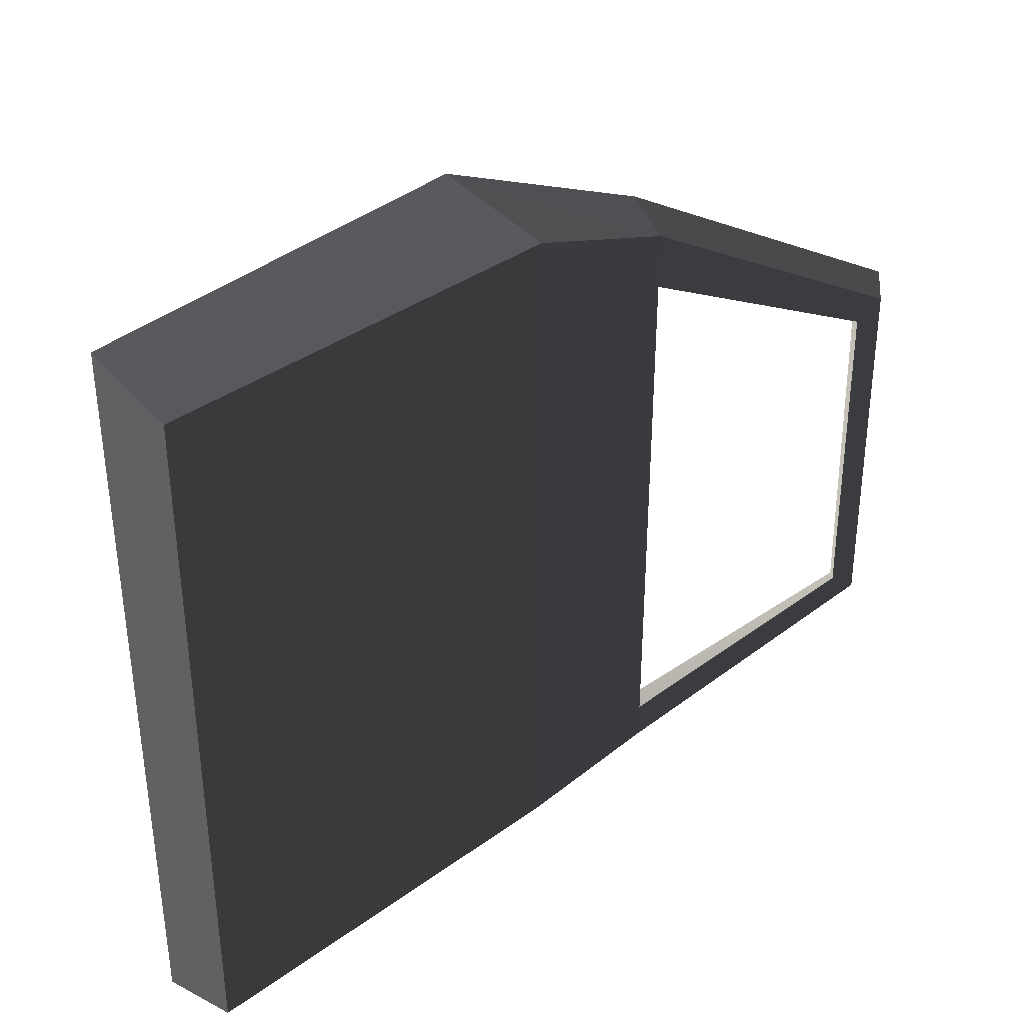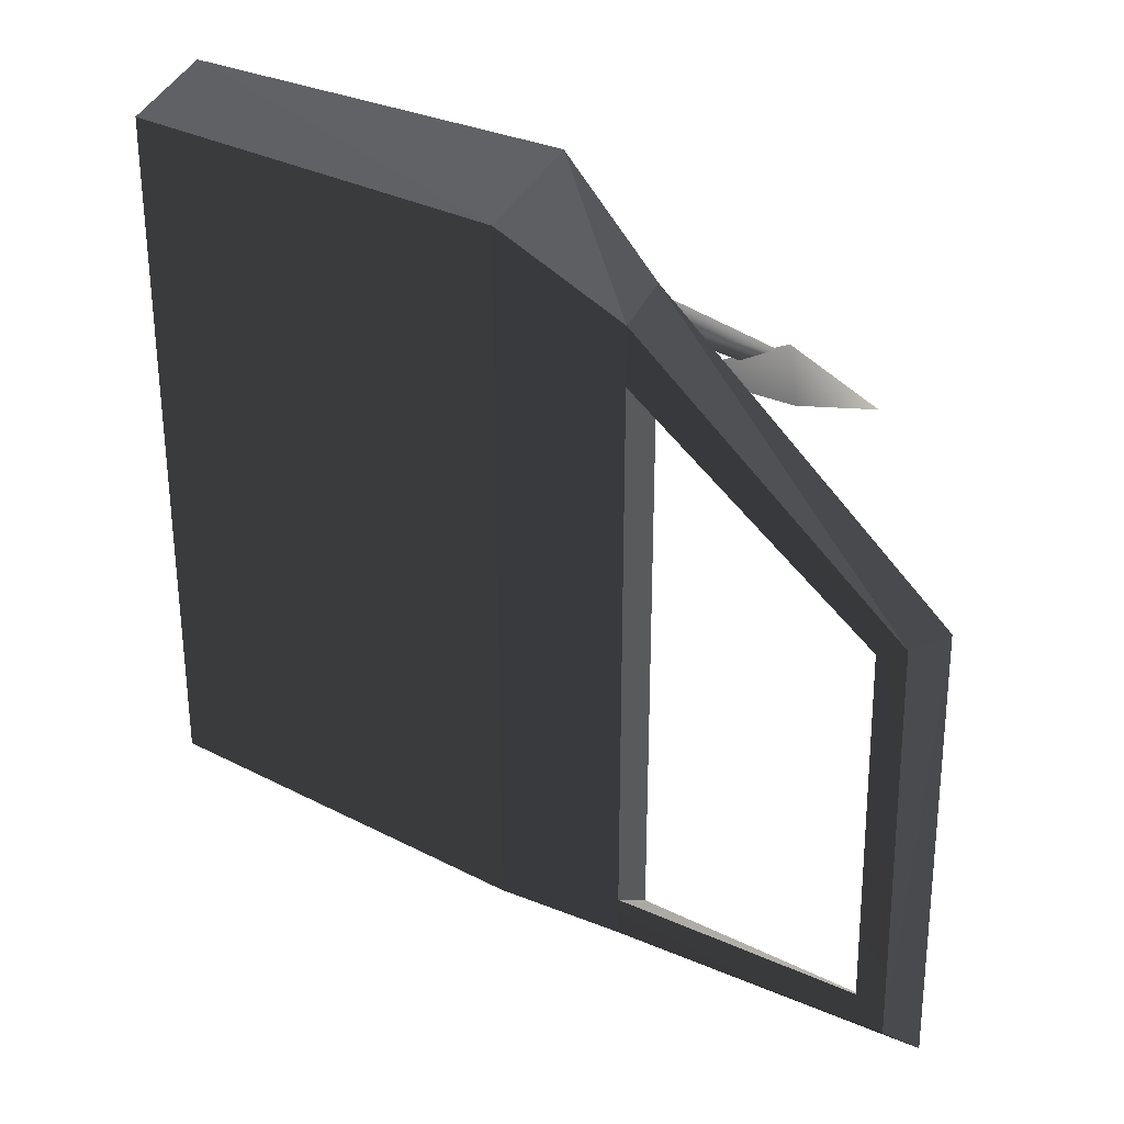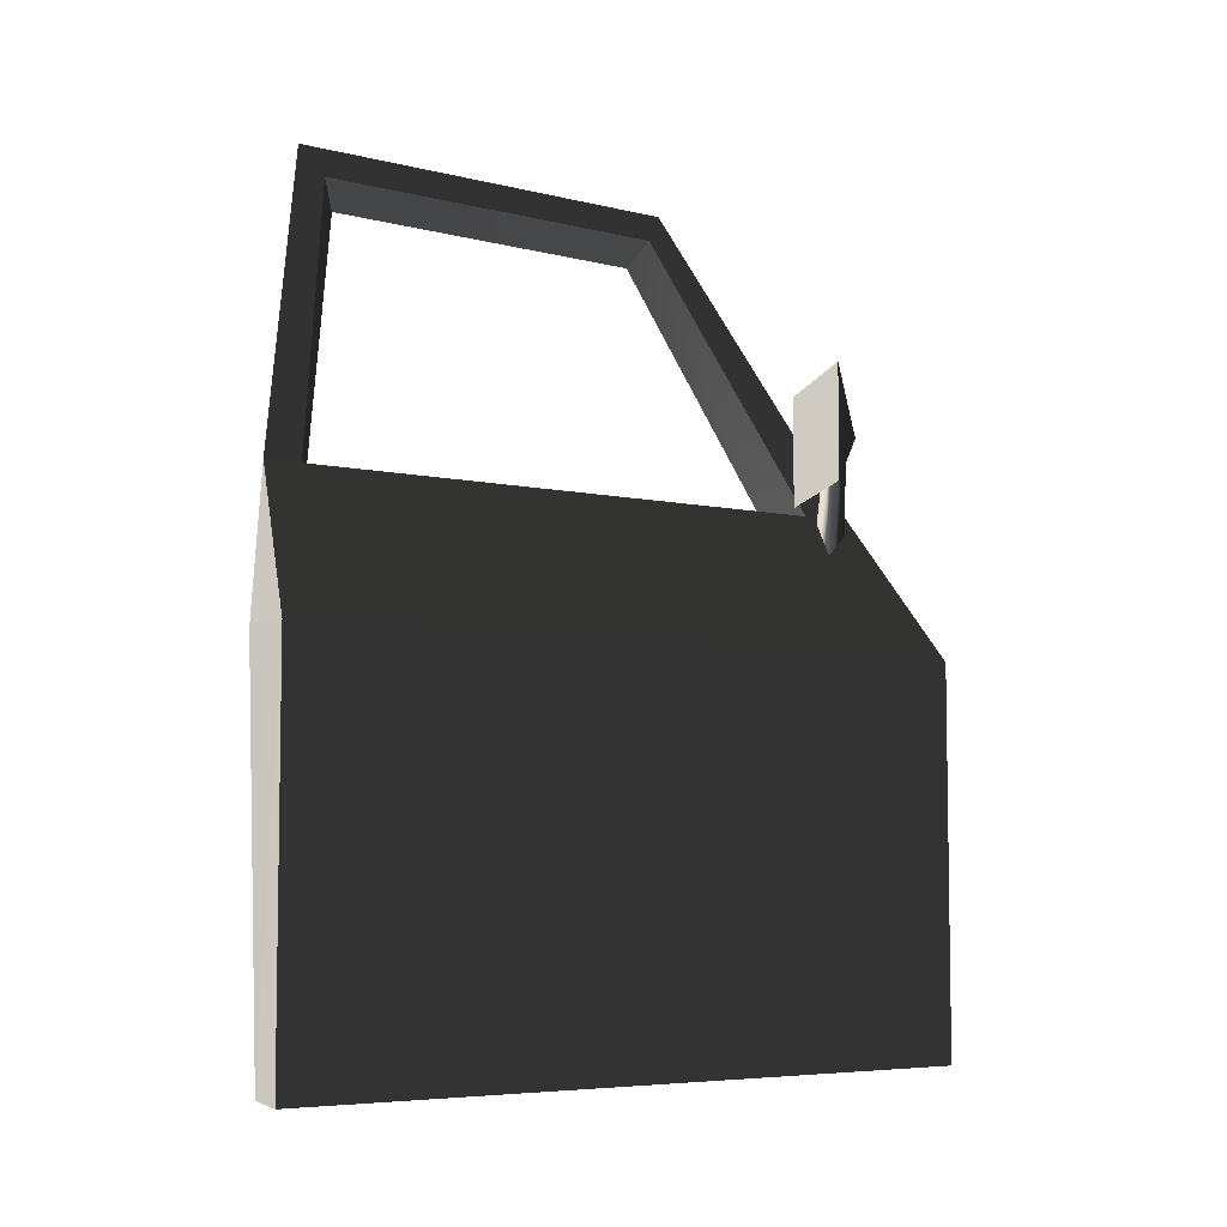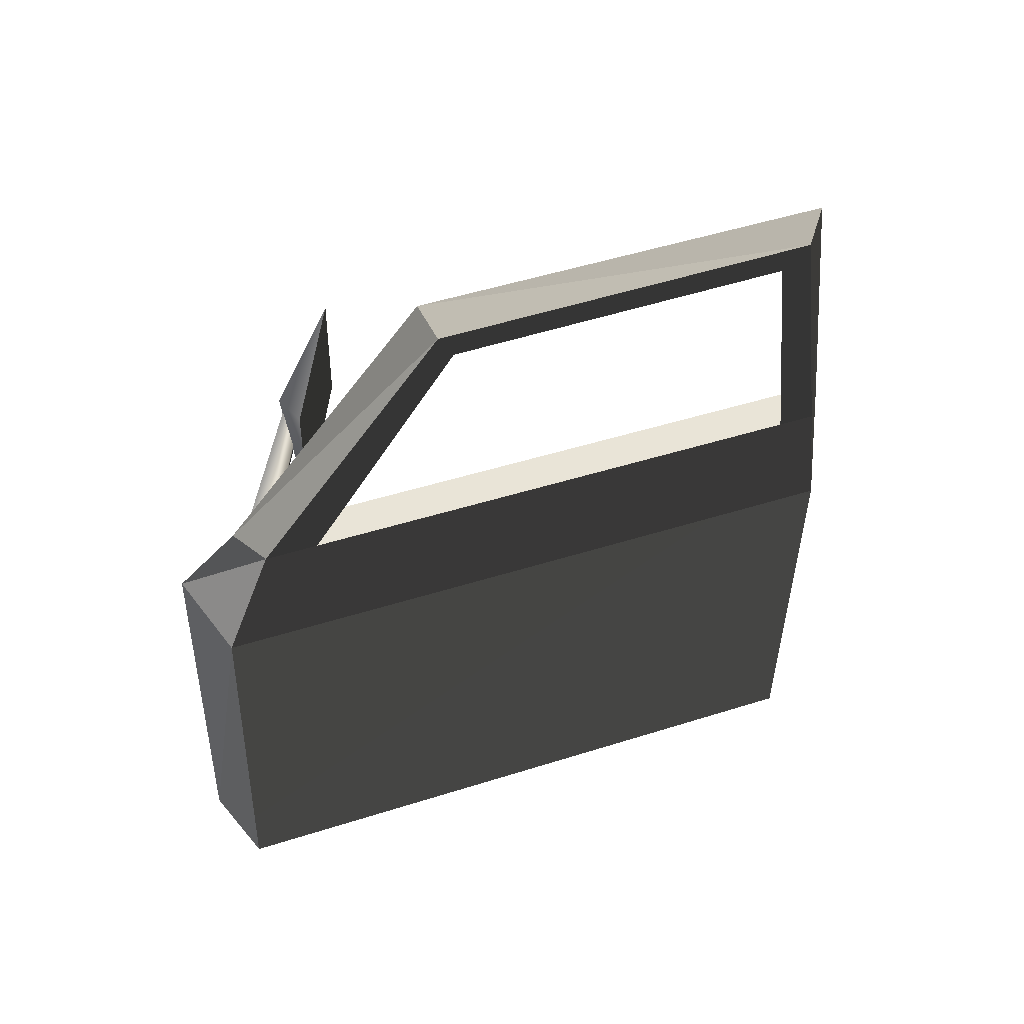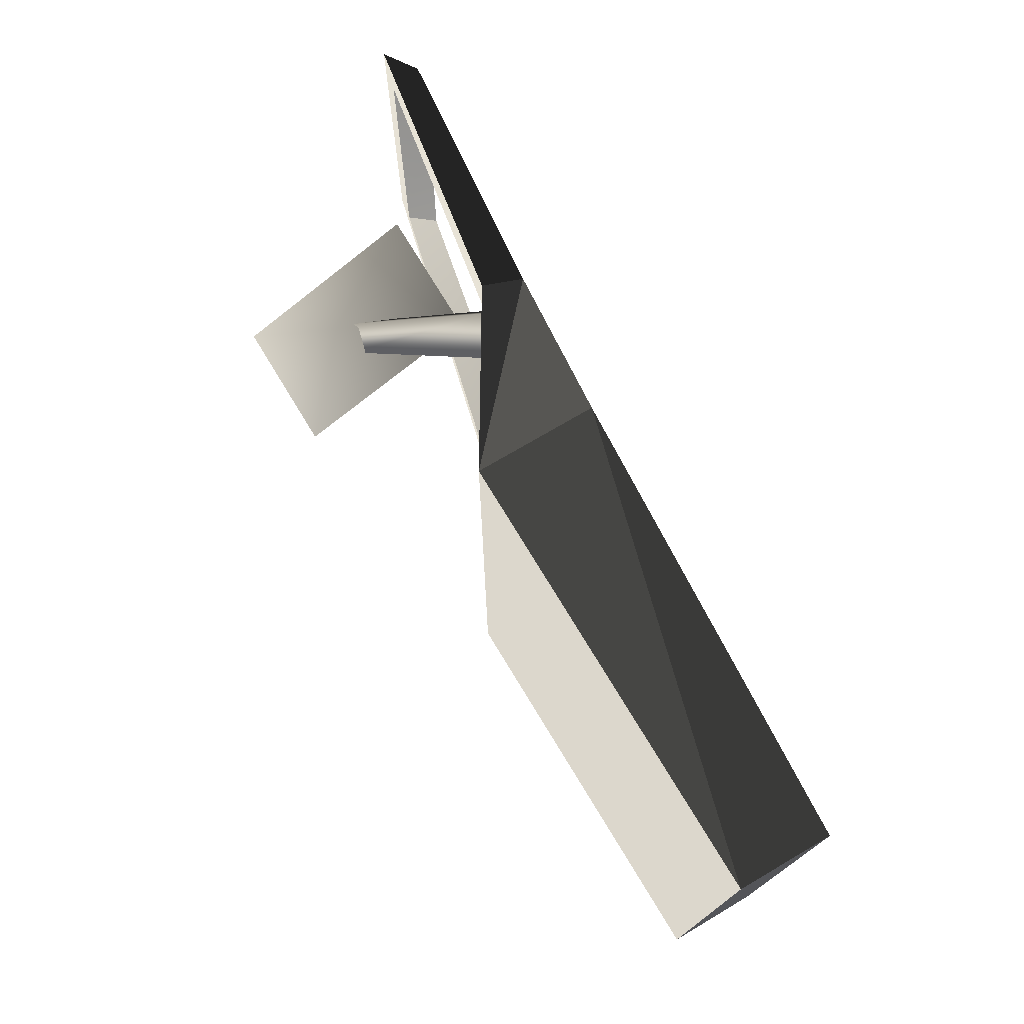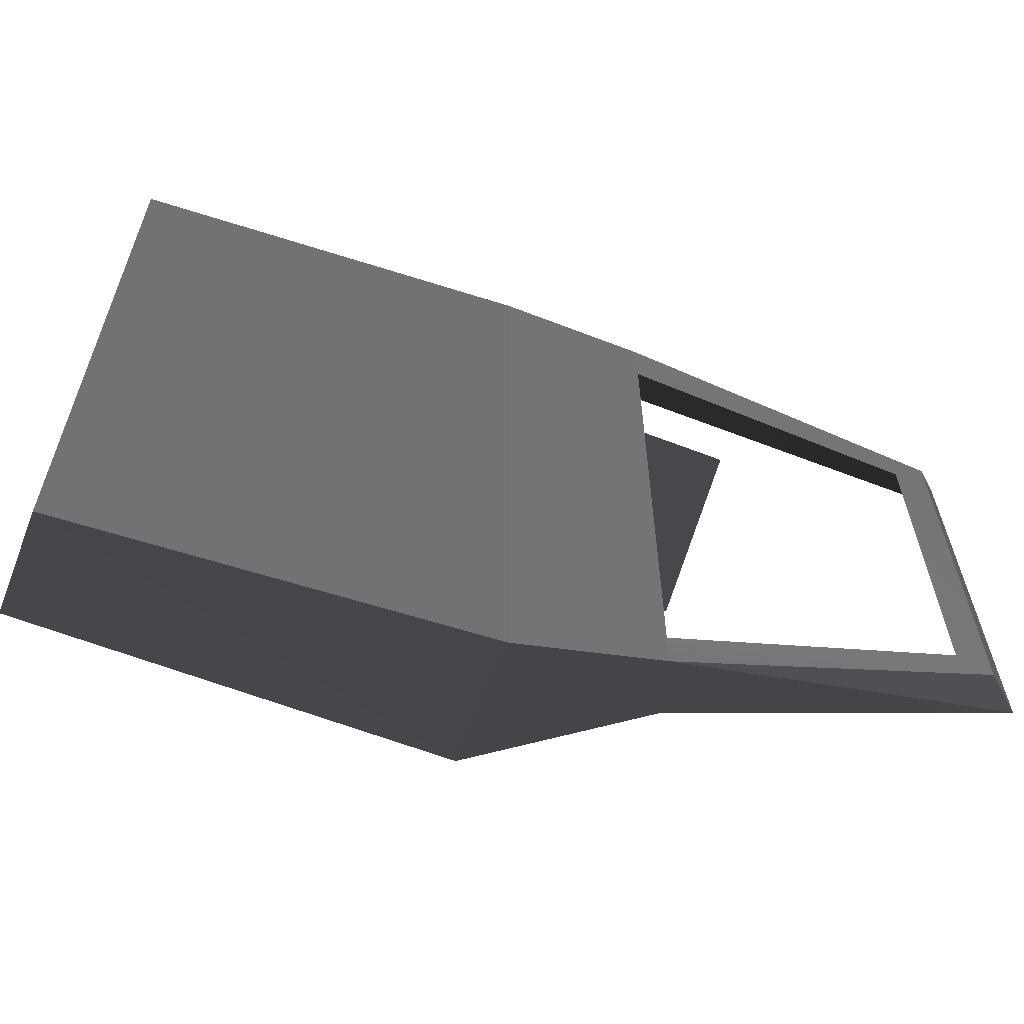
<metadata>
{"format":"obj","ext":"obj","renderer":"f3d","projection":"perspective","resolution":1024,"background":"white","views":[{"elev":37.3,"azim":43.5,"up":"+Z"},{"elev":31.3,"azim":122.9,"up":"+Z"},{"elev":-6.1,"azim":-124.6,"up":"+Y"},{"elev":45.5,"azim":69.7,"up":"+Y"},{"elev":76.6,"azim":-31.4,"up":"+Z"},{"elev":-60.7,"azim":68.3,"up":"+Z"}]}
</metadata>
<code>
v 4.433e-06 -1.258e-07 -1.249e-06
v 4.856e-06 -0.5325 -0.9817
v 4.363e-06 -2.764e-07 -0.9817
v 4.642e-06 -0.5295 -2.35e-06
v 0.1242 0.2 -0.06441
v 4.433e-06 -1.258e-07 -1.249e-06
v 0.1242 0.2 -0.1363
v 4.363e-06 -2.764e-07 -0.9817
v 0.1242 0.2 -0.8965
v 0.1242 0.2 -0.9464
v 4.363e-06 -2.764e-07 -0.9817
v 0.1161 -0.5339 -0.9483
v 0.1499 0.005023 -0.9483
v 0.1161 -0.5339 -0.9483
v 4.363e-06 -2.764e-07 -0.9817
v 4.856e-06 -0.5325 -0.9817
v 0.1242 0.2 -0.9464
v 0.1499 0.005023 -0.9483
v 0.1746 0.1919 -0.9153
v 0.2245 0.6174 -0.8559
v 0.1499 0.005023 -0.9483
v 0.1242 0.2 -0.9464
v 4.363e-06 -2.764e-07 -0.9817
v 4.642e-06 -0.5295 -2.35e-06
v 0.1499 0.005024 -0.03604
v 0.1161 -0.5311 -0.03605
v 0.1499 0.005024 -0.03604
v 4.642e-06 -0.5295 -2.35e-06
v 4.433e-06 -1.258e-07 -1.249e-06
v 4.856e-06 -0.5325 -0.9817
v 0.1161 -0.5311 -0.03605
v 0.1161 -0.5339 -0.9483
v 4.642e-06 -0.5295 -2.35e-06
v 0.2245 0.6174 -0.8559
v 0.1746 0.1919 -0.9153
v 0.2504 0.5834 -0.8307
v 0.2207 0.6085 -0.3113
v 0.2504 0.5834 -0.8307
v 0.2504 0.5751 -0.3269
v 0.2504 0.5834 -0.8307
v 0.2207 0.6085 -0.3113
v 0.2245 0.6174 -0.8559
v 0.1242 0.2 -0.06441
v 0.2504 0.5751 -0.3269
v 0.1746 0.1919 -0.09623
v 0.2504 0.5751 -0.3269
v 0.1242 0.2 -0.06441
v 0.2207 0.6085 -0.3113
v 4.433e-06 -1.258e-07 -1.249e-06
v 0.1746 0.1919 -0.09623
v 0.1499 0.005024 -0.03604
v 0.1746 0.1919 -0.09623
v 4.433e-06 -1.258e-07 -1.249e-06
v 0.1242 0.2 -0.06441
v 0.1161 -0.5311 -0.03605
v 0.1499 0.005023 -0.9483
v 0.1161 -0.5339 -0.9483
v 0.1499 0.005024 -0.03604
v 0.1499 0.005023 -0.9483
v 0.1746 0.1919 -0.8653
v 0.1746 0.1919 -0.9153
v 0.1746 0.1919 -0.1685
v 0.1746 0.1919 -0.09623
v 0.1499 0.005024 -0.03604
v 0.1242 0.2 -0.9464
v 0.2146 0.5781 -0.8239
v 0.1242 0.2 -0.8965
v 0.2245 0.6174 -0.8559
v 0.211 0.57 -0.3338
v 0.2207 0.6085 -0.3113
v 0.1242 0.2 -0.1363
v 0.1242 0.2 -0.06441
v 0.2504 0.5834 -0.8307
v 0.1746 0.1919 -0.8653
v 0.2422 0.5438 -0.7988
v 0.1746 0.1919 -0.9153
v 0.2504 0.5751 -0.3269
v 0.2423 0.5362 -0.3493
v 0.1746 0.1919 -0.09623
v 0.1746 0.1919 -0.1685
v 0.211 0.57 -0.3338
v 0.1746 0.1919 -0.1685
v 0.2423 0.5362 -0.3493
v 0.1242 0.2 -0.1363
v 0.1242 0.2 -0.8965
v 0.2422 0.5438 -0.7988
v 0.1746 0.1919 -0.8653
v 0.2146 0.5781 -0.8239
v 0.2146 0.5781 -0.8239
v 0.2423 0.5362 -0.3493
v 0.2422 0.5438 -0.7988
v 0.211 0.57 -0.3338
v 0.1746 0.1919 -0.1685
v 0.1242 0.2 -0.8965
v 0.1746 0.1919 -0.8653
v 0.1242 0.2 -0.1363
v 0.09673 0.2043 -0.1789
v -0.1146 0.2043 -0.2774
v -0.03141 0.2793 -0.1799
v -0.1146 0.3543 -0.2774
v 0.09673 0.3543 -0.1789
v 0.1019 0.1305 -0.1165
v -0.003653 0.2813 -0.2056
v -0.02654 0.2519 -0.2101
v 0.1374 0.1761 -0.1094
v 0.1121 0.1737 -0.07879
v -0.02002 0.2798 -0.1859
v 0.1374 0.1761 -0.1094
v -0.003653 0.2813 -0.2056
v 0.09673 0.3543 -0.1789
v -0.1146 0.2043 -0.2774
v 0.09673 0.2043 -0.1789
v -0.1146 0.3543 -0.2774
g door_frontR_9059_616
f 1 3 2
f 2 4 1
f 5 7 6
f 8 6 7
f 7 9 8
f 8 9 10
f 11 13 12
f 14 16 15
f 17 19 18
f 19 17 20
f 21 23 22
f 24 26 25
f 27 29 28
f 30 32 31
f 31 33 30
f 34 36 35
f 37 39 38
f 40 42 41
f 43 45 44
f 46 48 47
f 49 51 50
f 52 54 53
f 55 57 56
f 56 58 55
f 59 61 60
f 59 60 62
f 59 62 63
f 64 59 63
f 65 67 66
f 66 68 65
f 68 66 69
f 69 70 68
f 70 69 71
f 71 72 70
f 73 75 74
f 74 76 73
f 75 73 77
f 77 78 75
f 78 77 79
f 79 80 78
f 81 83 82
f 82 84 81
f 85 87 86
f 86 88 85
f 89 91 90
f 90 92 89
f 93 95 94
f 94 96 93
f 97 99 98
f 98 99 100
f 100 99 101
f 101 99 97
f 102 104 103
f 103 105 102
f 104 102 106
f 106 107 104
f 107 106 108
f 108 109 107
f 110 112 111
f 111 113 110

</code>
